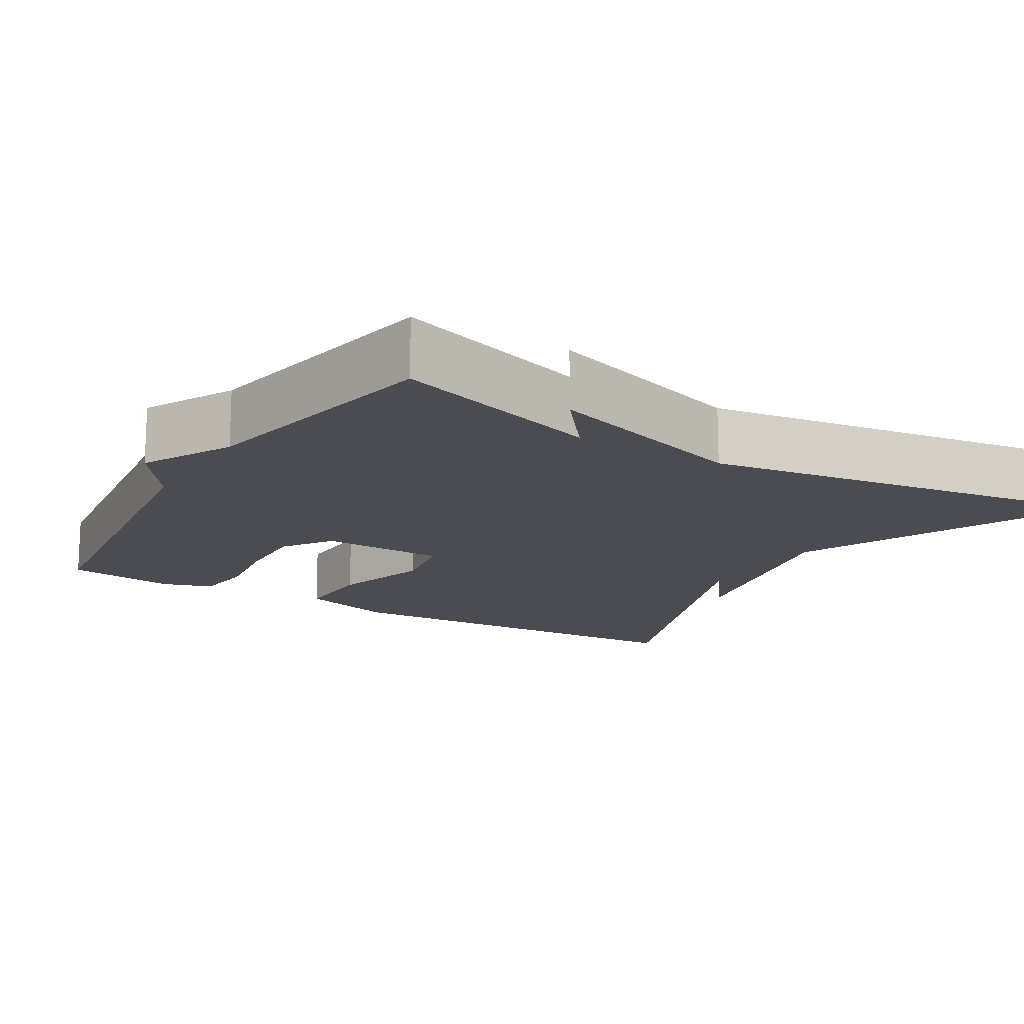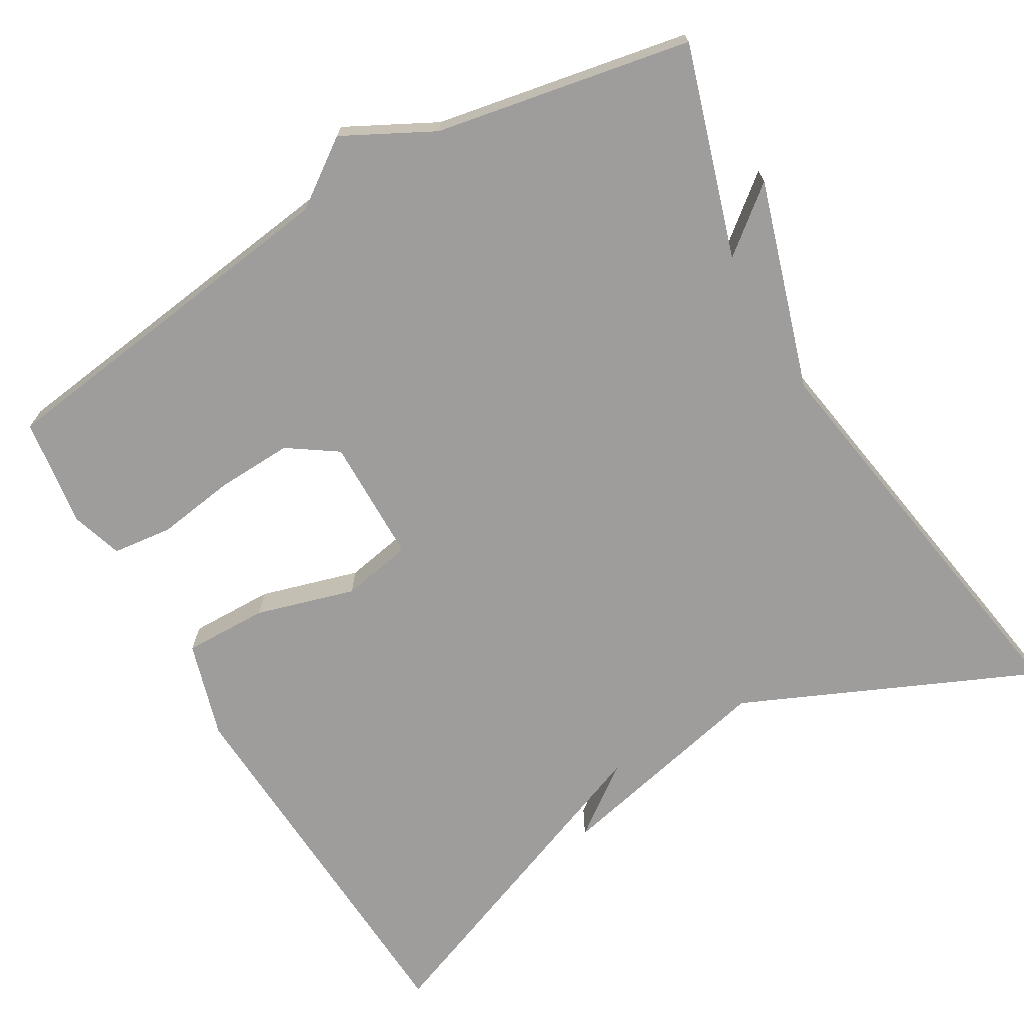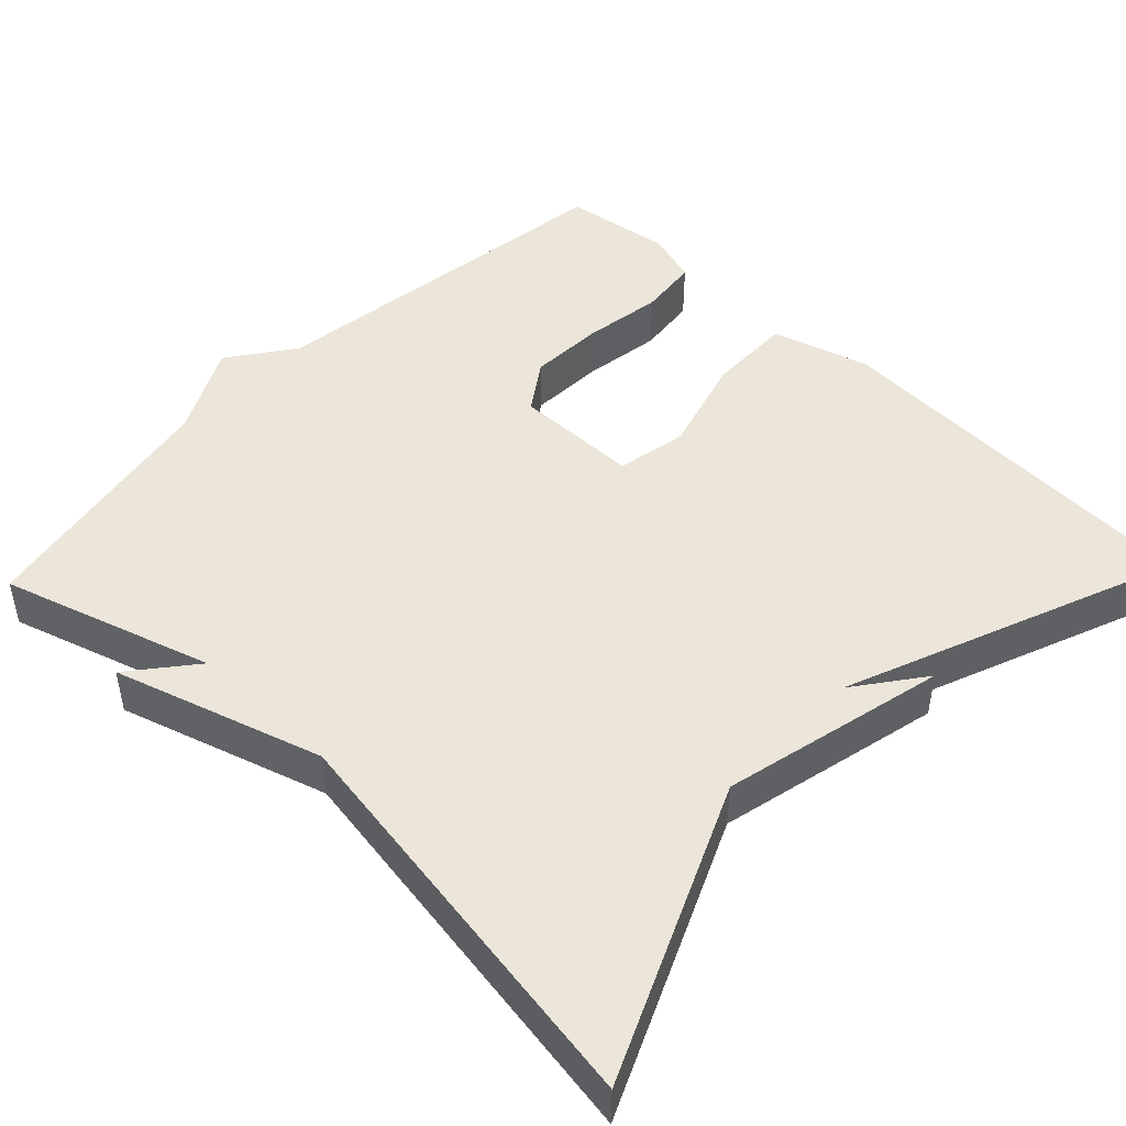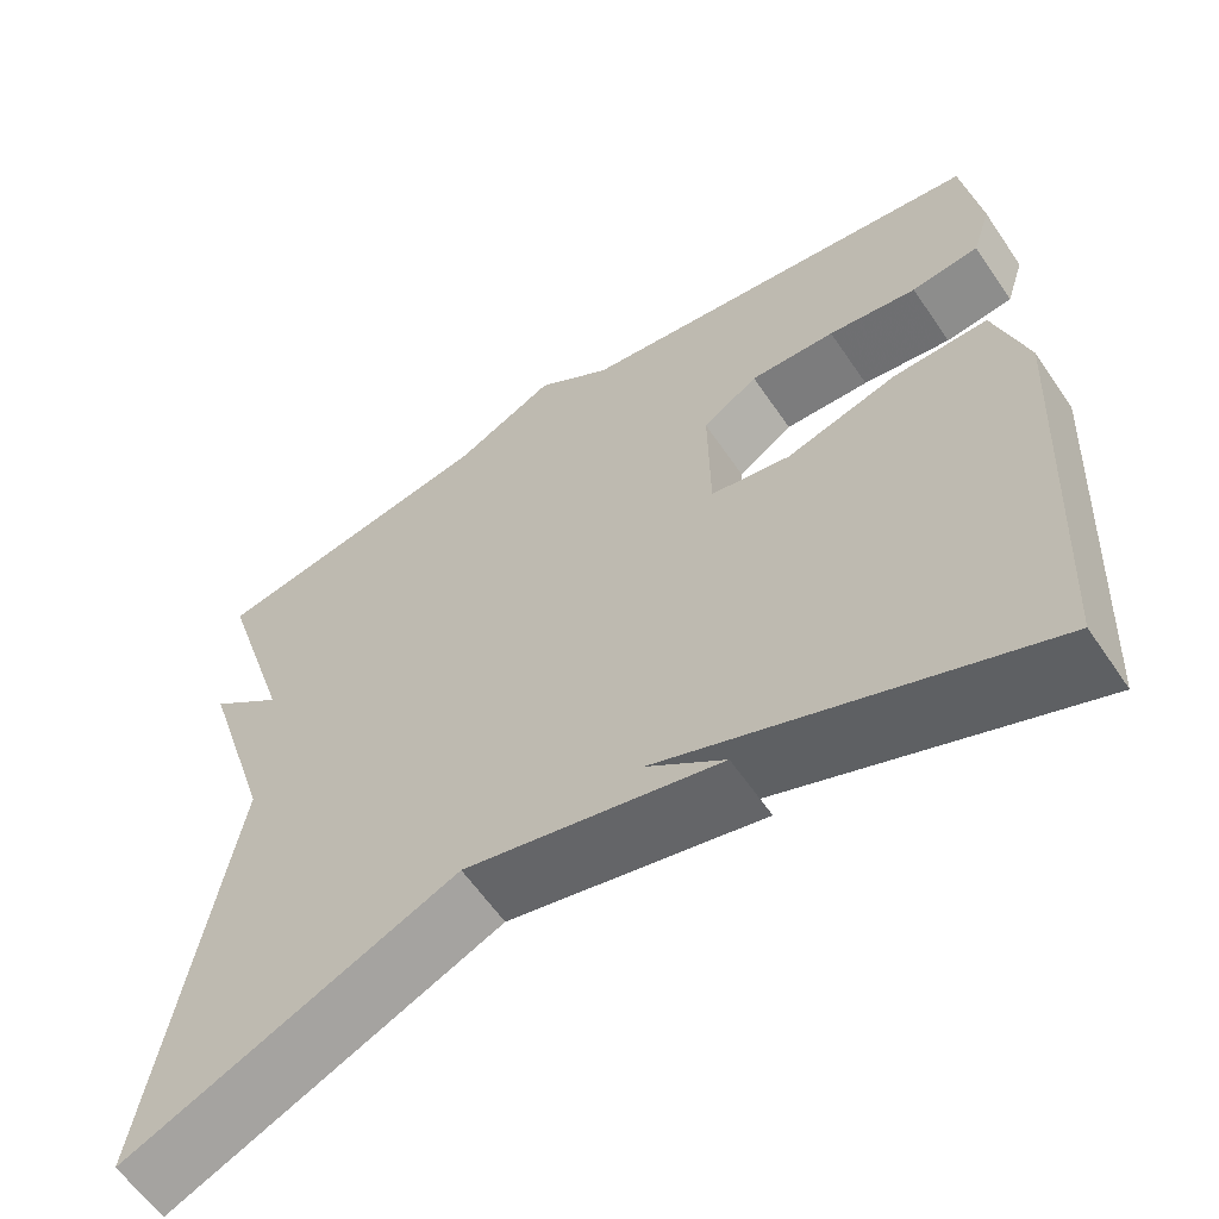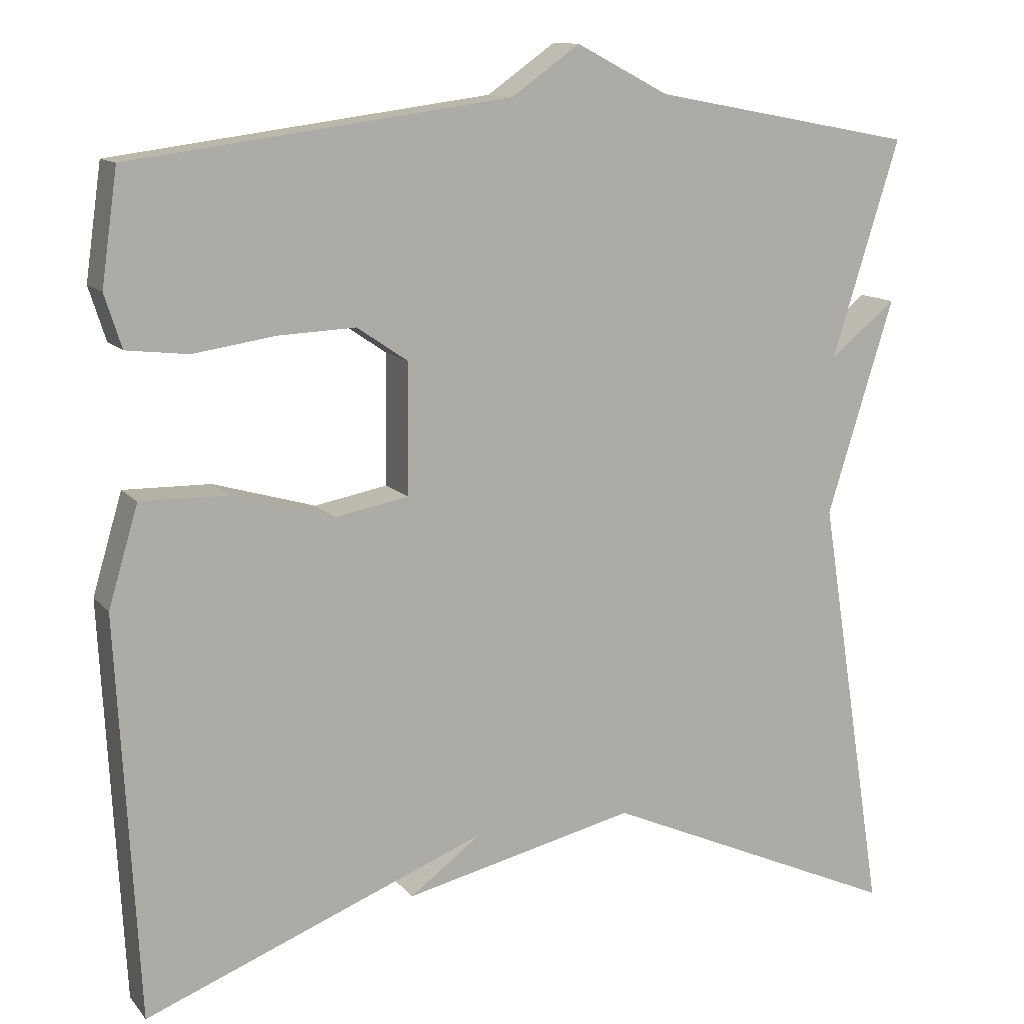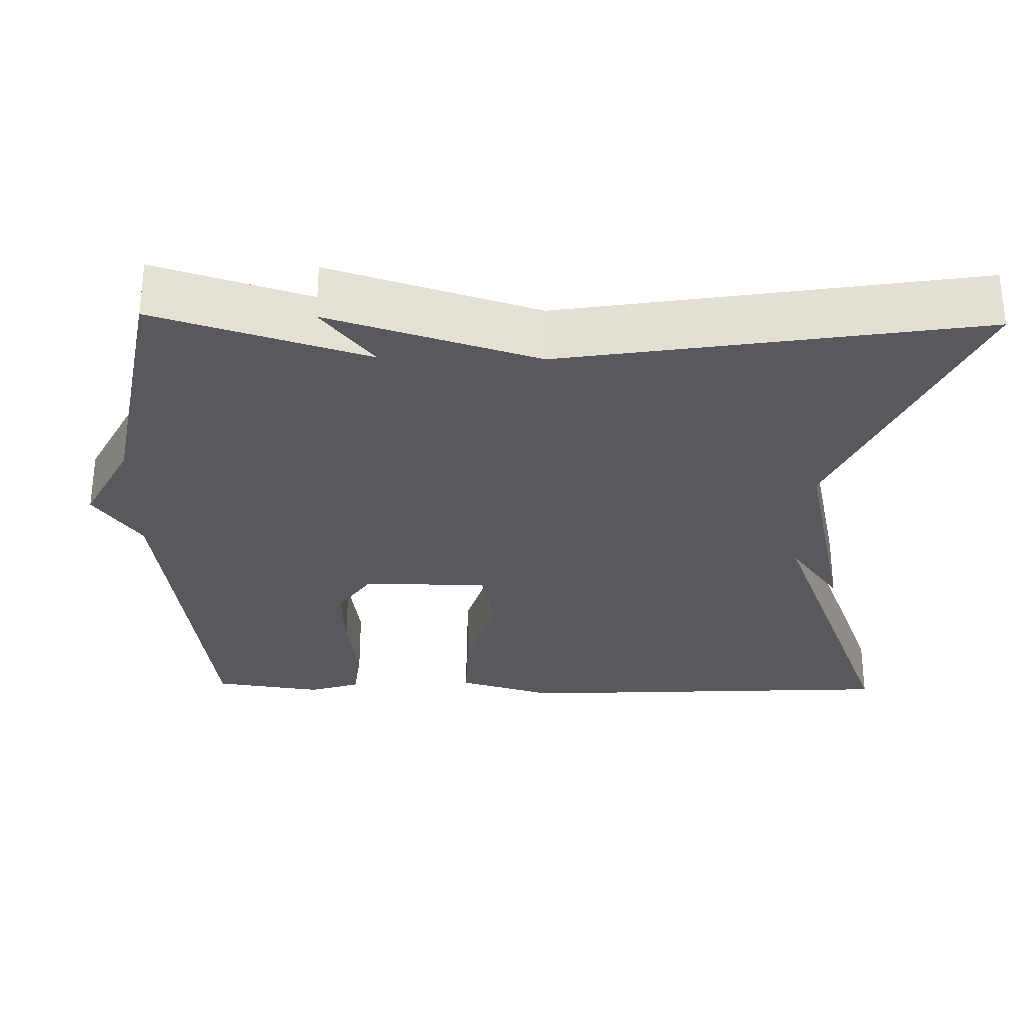
<metadata>
{"format":"obj","ext":"obj","renderer":"f3d","projection":"perspective","resolution":1024,"background":"white","views":[{"elev":-15.3,"azim":58.7,"up":"+Y"},{"elev":-70.4,"azim":30.3,"up":"+Y"},{"elev":47.4,"azim":133.8,"up":"+Y"},{"elev":-60.4,"azim":-145.9,"up":"+Z"},{"elev":12.3,"azim":-23.9,"up":"+Z"},{"elev":-29.6,"azim":88.8,"up":"+Y"}]}
</metadata>
<code>
v -0.5 0.07 0.5
v -0.028 0.07 0.562
v 0.057 0.07 0.622
v 0.172 0.07 0.562
v 0.5 0.07 0.5
v 0.416 0.07 0.23
v 0.499 0.07 0.297
v 0.416 0.07 0.03
v 0.5 0.07 -0.5
v 0.127 0.07 -0.334
v -0.162 0.07 -0.4
v -0.073 0.07 -0.334
v -0.5 0.07 -0.5
v -0.526 0.07 -0.002
v -0.489 0.07 0.122
v -0.381 0.07 0.12
v -0.254 0.07 0.083
v -0.163 0.07 0.1
v -0.161 0.07 0.261
v -0.224 0.07 0.304
v -0.321 0.07 0.3
v -0.422 0.07 0.285
v -0.499 0.07 0.294
v -0.52 0.07 0.36
v -0.5 0 0.5
v -0.028 0 0.562
v 0.057 0 0.622
v 0.172 0 0.562
v 0.5 0 0.5
v 0.416 0 0.23
v 0.499 0 0.297
v 0.416 0 0.03
v 0.5 0 -0.5
v 0.127 0 -0.334
v -0.162 0 -0.4
v -0.073 0 -0.334
v -0.5 0 -0.5
v -0.526 0 -0.002
v -0.489 0 0.122
v -0.381 0 0.12
v -0.254 0 0.083
v -0.163 0 0.1
v -0.161 0 0.261
v -0.224 0 0.304
v -0.321 0 0.3
v -0.422 0 0.285
v -0.499 0 0.294
v -0.52 0 0.36
f 24 1 2
f 23 24 2
f 22 23 2
f 21 22 2
f 2 3 4
f 21 2 4
f 20 21 4
f 4 5 6
f 20 4 6
f 19 20 6
f 18 19 6
f 15 16 17
f 14 15 17
f 13 14 17
f 12 13 17
f 12 17 18
f 10 11 12
f 10 12 18 6
f 8 9 10
f 6 7 8 10
f 26 25 48
f 26 48 47
f 26 47 46
f 26 46 45
f 28 27 26
f 28 26 45
f 28 45 44
f 30 29 28
f 30 28 44
f 30 44 43
f 30 43 42
f 41 40 39
f 41 39 38
f 41 38 37
f 41 37 36
f 42 41 36
f 36 35 34
f 30 42 36 34
f 34 33 32
f 34 32 31 30
f 1 25 26 2
f 2 26 27 3
f 3 27 28 4
f 4 28 29 5
f 5 29 30 6
f 6 30 31 7
f 7 31 32 8
f 8 32 33 9
f 9 33 34 10
f 10 34 35 11
f 11 35 36 12
f 12 36 37 13
f 13 37 38 14
f 14 38 39 15
f 15 39 40 16
f 16 40 41 17
f 17 41 42 18
f 18 42 43 19
f 19 43 44 20
f 20 44 45 21
f 21 45 46 22
f 22 46 47 23
f 23 47 48 24
f 24 48 25 1

</code>
